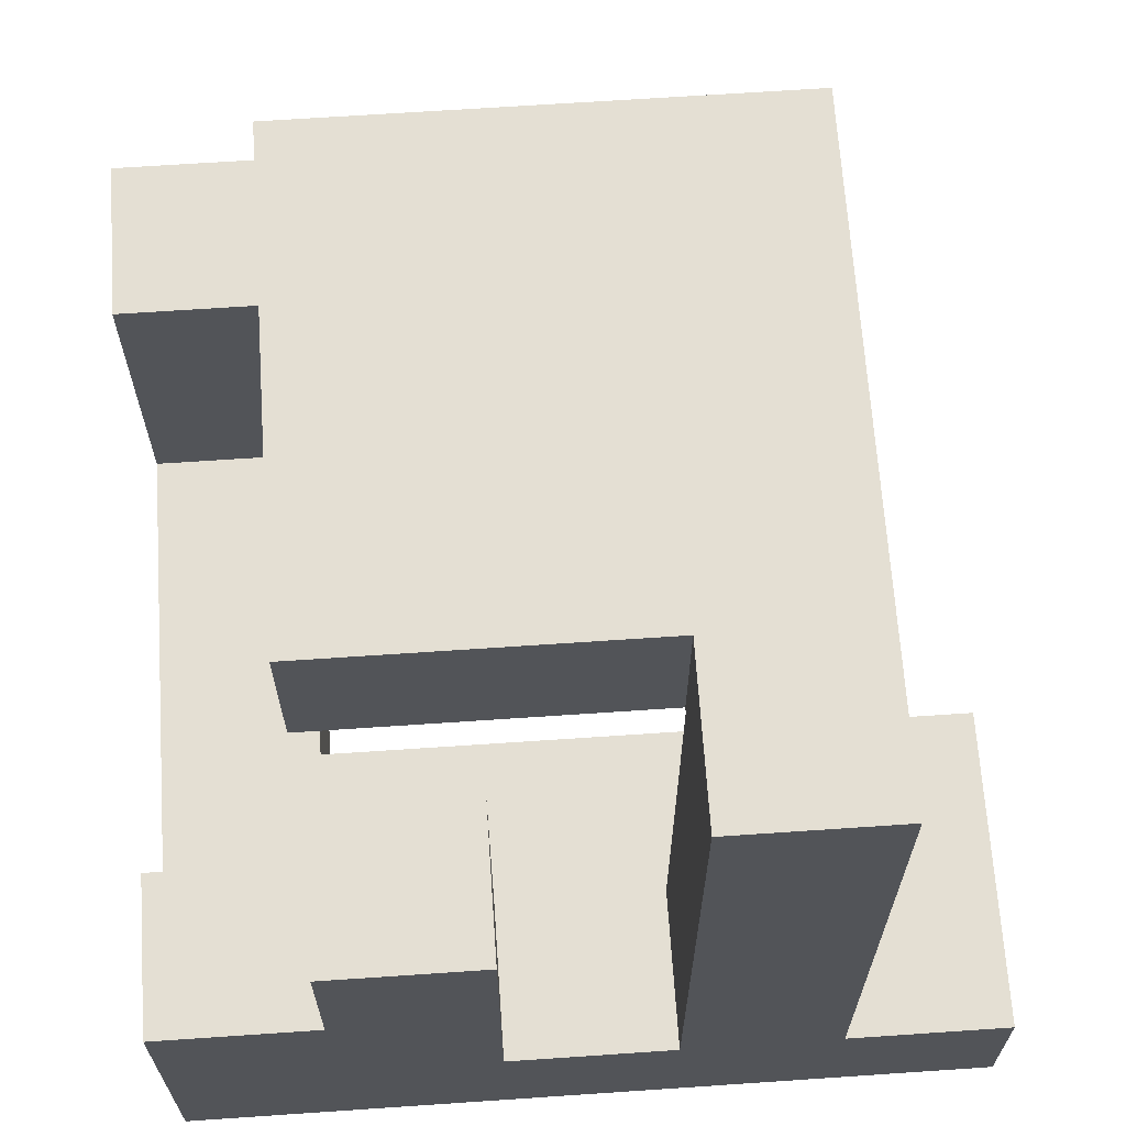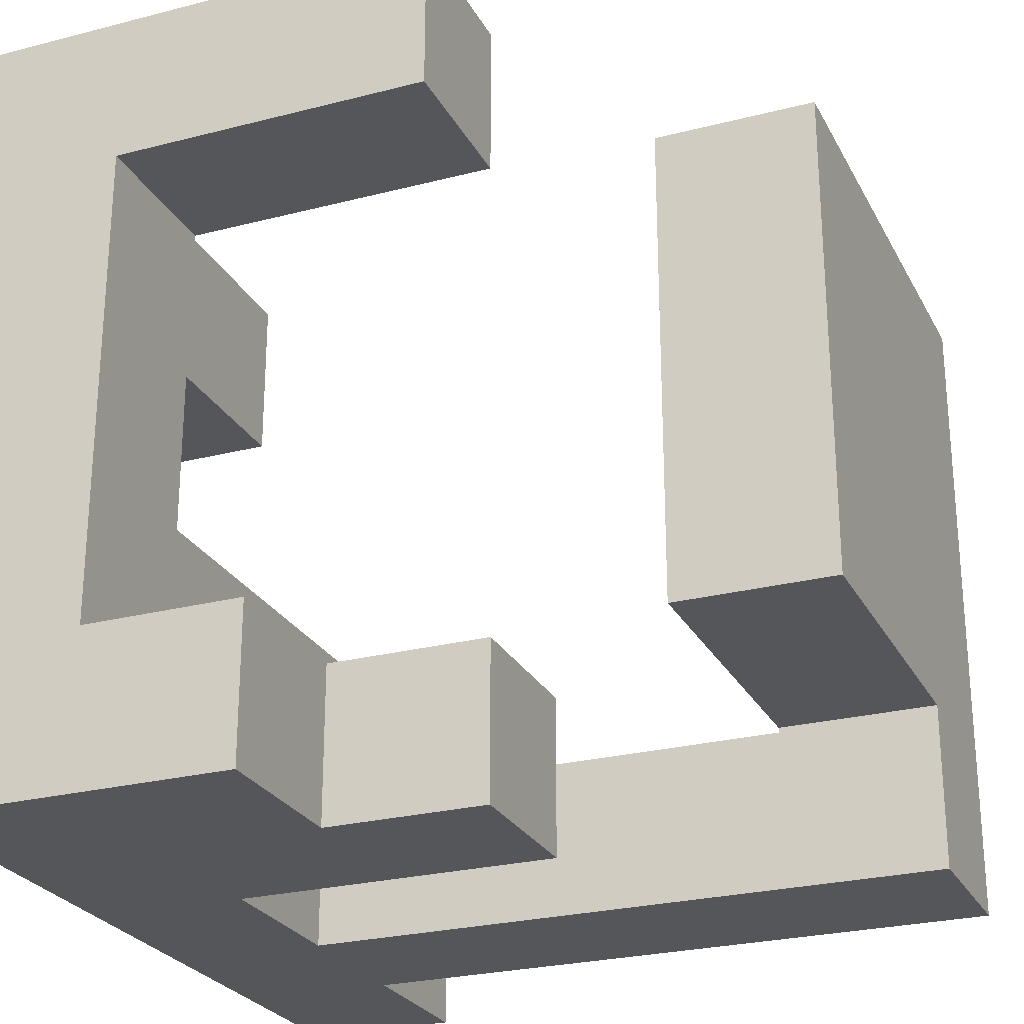
<metadata>
{"format":"obj","ext":"obj","renderer":"f3d","projection":"perspective","resolution":1024,"background":"white","views":[{"elev":66.6,"azim":176.1,"up":"+Y"},{"elev":-25.8,"azim":112.4,"up":"+Z"}]}
</metadata>
<code>
v -0.125 0.3787 -0.125
v -0.1212 0.3787 -0.125
v -0.1212 0.3787 -0.1212
v -0.125 0.3787 -0.1212
v -0.1212 0.3787 0.1212
v -0.125 0.3787 0.1212
v -0.1212 0.3787 0.125
v -0.125 0.3787 0.125
v 0.1212 0.3787 -0.125
v 0.1212 0.3787 -0.1212
v 0.1212 0.3787 0.1212
v 0.1212 0.3787 0.125
v 0.125 0.3787 -0.125
v 0.125 0.3787 -0.1212
v 0.125 0.3787 0.1212
v 0.125 0.3787 0.125
v -0.125 0.6212 -0.125
v -0.125 0.6212 -0.1212
v -0.1212 0.6212 -0.1212
v -0.1212 0.6212 -0.125
v -0.125 0.6212 0.1212
v -0.1212 0.6212 0.1212
v -0.125 0.6212 0.125
v -0.1212 0.6212 0.125
v 0.1212 0.6212 -0.1212
v 0.1212 0.6212 -0.125
v 0.1212 0.6212 0.1212
v 0.1212 0.6212 0.125
v 0.125 0.6212 -0.1212
v 0.125 0.6212 -0.125
v 0.125 0.6212 0.1212
v 0.125 0.6212 0.125
v -0.1212 0.3787 0.1288
v -0.125 0.3787 0.1288
v -0.1212 0.3787 0.3713
v -0.125 0.3787 0.3713
v 0.1212 0.3787 0.1288
v 0.1212 0.3787 0.3713
v 0.125 0.3787 0.1288
v 0.125 0.3787 0.3713
v -0.125 0.6212 0.1288
v -0.1212 0.6212 0.1288
v -0.125 0.6212 0.3713
v -0.1212 0.6212 0.3713
v 0.1212 0.6212 0.1288
v 0.1212 0.6212 0.3713
v 0.125 0.6212 0.1288
v 0.125 0.6212 0.3713
v -0.3713 0.3787 -0.125
v -0.3713 0.3787 -0.1212
v -0.3713 0.6212 -0.1212
v -0.3713 0.6212 -0.125
v -0.3713 0.3787 0.1212
v -0.3713 0.6212 0.1212
v -0.3713 0.3787 0.125
v -0.3713 0.6212 0.125
v -0.1288 0.3787 -0.125
v -0.1288 0.3787 -0.1212
v -0.1288 0.3787 0.1212
v -0.1288 0.3787 0.125
v -0.1288 0.6212 -0.1212
v -0.1288 0.6212 -0.125
v -0.1288 0.6212 0.1212
v -0.1288 0.6212 0.125
v -0.3713 0.3787 -0.375
v -0.3713 0.3787 -0.3713
v -0.3713 0.6212 -0.3713
v -0.3713 0.6212 -0.375
v -0.3713 0.3787 -0.1288
v -0.3713 0.6212 -0.1288
v -0.1288 0.3787 -0.375
v -0.1288 0.6212 -0.375
v -0.1288 0.6212 -0.3713
v -0.1288 0.3787 -0.3713
v -0.1288 0.3787 -0.1288
v -0.125 0.3787 -0.3713
v -0.125 0.3787 -0.1288
v -0.1288 0.6212 -0.1288
v -0.125 0.6212 -0.1288
v -0.125 0.6212 -0.3713
v -0.3713 0.375 -0.6212
v -0.3713 0.375 -0.3787
v -0.3713 0.3787 -0.3787
v -0.3713 0.3787 -0.6212
v -0.3713 0.6212 -0.3787
v -0.3713 0.6212 -0.6212
v -0.1288 0.375 -0.6212
v -0.1288 0.3787 -0.6212
v -0.1288 0.3787 -0.3787
v -0.1288 0.375 -0.3787
v -0.1288 0.6212 -0.6212
v -0.1288 0.6212 -0.3787
v -0.3713 0.125 -0.6212
v -0.3713 0.125 -0.3787
v -0.3713 0.1288 -0.3787
v -0.3713 0.1288 -0.6212
v -0.3713 0.3713 -0.3787
v -0.3713 0.3713 -0.6212
v -0.1288 0.125 -0.6212
v -0.1288 0.1288 -0.6212
v -0.1288 0.1288 -0.3787
v -0.1288 0.125 -0.3787
v -0.1288 0.3713 -0.6212
v -0.1288 0.3713 -0.3787
v -0.3713 -0.125 -0.6212
v -0.3713 -0.125 -0.3787
v -0.3713 -0.1212 -0.3787
v -0.3713 -0.1212 -0.6212
v -0.3713 0.1212 -0.3787
v -0.3713 0.1212 -0.6212
v -0.1288 -0.125 -0.6212
v -0.1288 -0.1212 -0.6212
v -0.1288 -0.1212 -0.3787
v -0.1288 -0.125 -0.3787
v -0.1288 0.1212 -0.6212
v -0.1288 0.1212 -0.3787
v -0.3713 -0.375 -0.6212
v -0.3713 -0.375 -0.3787
v -0.3713 -0.3713 -0.3787
v -0.3713 -0.3713 -0.6212
v -0.3713 -0.1288 -0.3787
v -0.3713 -0.1288 -0.6212
v -0.1288 -0.375 -0.6212
v -0.1288 -0.3713 -0.6212
v -0.1288 -0.3713 -0.3787
v -0.1288 -0.375 -0.3787
v -0.1288 -0.1288 -0.6212
v -0.1288 -0.1288 -0.3787
v -0.3713 -0.3787 -0.6212
v -0.3713 -0.3787 -0.3787
v -0.1288 -0.3787 -0.6212
v -0.1288 -0.3787 -0.3787
v -0.375 -0.6212 -0.6212
v -0.3713 -0.6212 -0.6212
v -0.3713 -0.6212 -0.3787
v -0.375 -0.6212 -0.3787
v -0.3713 -0.6212 -0.375
v -0.375 -0.6212 -0.375
v -0.1288 -0.6212 -0.6212
v -0.1288 -0.6212 -0.3787
v -0.1288 -0.6212 -0.375
v -0.125 -0.6212 -0.6212
v -0.125 -0.6212 -0.3787
v -0.125 -0.6212 -0.375
v -0.375 -0.3787 -0.6212
v -0.375 -0.3787 -0.3787
v -0.375 -0.3787 -0.375
v -0.3713 -0.3787 -0.375
v -0.1288 -0.3787 -0.375
v -0.125 -0.3787 -0.3787
v -0.125 -0.3787 -0.6212
v -0.125 -0.3787 -0.375
v -0.1212 -0.6212 -0.6212
v -0.1212 -0.6212 -0.3787
v -0.1212 -0.6212 -0.375
v 0.1212 -0.6212 -0.6212
v 0.1212 -0.6212 -0.3787
v 0.1212 -0.6212 -0.375
v 0.125 -0.6212 -0.6212
v 0.125 -0.6212 -0.3787
v 0.125 -0.6212 -0.375
v -0.1212 -0.3787 -0.3787
v -0.1212 -0.3787 -0.6212
v -0.1212 -0.3787 -0.375
v 0.1212 -0.3787 -0.3787
v 0.1212 -0.3787 -0.6212
v 0.1212 -0.3787 -0.375
v 0.125 -0.3787 -0.3787
v 0.125 -0.3787 -0.6212
v 0.125 -0.3787 -0.375
v -0.3713 0.3787 0.1288
v -0.3713 0.6212 0.1288
v -0.3713 0.3787 0.3713
v -0.3713 0.6212 0.3713
v -0.1288 0.3787 0.1288
v -0.1288 0.3787 0.3713
v -0.1288 0.6212 0.1288
v -0.1288 0.6212 0.3713
v 0.3713 0.3787 0.125
v 0.3713 0.6212 0.125
v 0.3713 0.6212 0.1288
v 0.3713 0.3787 0.1288
v 0.3713 0.6212 0.3713
v 0.3713 0.3787 0.3713
v 0.1288 0.3787 0.125
v 0.1288 0.3787 0.1288
v 0.1288 0.3787 0.3713
v 0.1288 0.6212 0.1288
v 0.1288 0.6212 0.125
v 0.1288 0.6212 0.3713
v -0.6212 -0.6212 -0.6212
v -0.6212 -0.6212 -0.3787
v -0.6212 -0.3787 -0.3787
v -0.6212 -0.3787 -0.6212
v -0.6212 -0.6212 -0.375
v -0.6212 -0.3787 -0.375
v -0.3787 -0.6212 -0.6212
v -0.3787 -0.6212 -0.3787
v -0.3787 -0.6212 -0.375
v -0.3787 -0.3787 -0.3787
v -0.3787 -0.3787 -0.6212
v -0.3787 -0.3787 -0.375
v -0.1212 0.3787 -0.3713
v -0.1212 0.3787 -0.1288
v 0.1212 0.3787 -0.3713
v 0.1212 0.3787 -0.1288
v 0.125 0.3787 -0.3713
v 0.125 0.3787 -0.1288
v -0.1212 0.6212 -0.1288
v -0.1212 0.6212 -0.3713
v 0.1212 0.6212 -0.1288
v 0.1212 0.6212 -0.3713
v 0.125 0.6212 -0.1288
v 0.125 0.6212 -0.3713
v -0.6212 -0.6212 -0.3713
v -0.6212 -0.3787 -0.3713
v -0.6212 -0.6212 -0.1288
v -0.6212 -0.3787 -0.1288
v -0.3787 -0.6212 -0.3713
v -0.3787 -0.6212 -0.1288
v -0.375 -0.6212 -0.3713
v -0.375 -0.6212 -0.1288
v -0.3787 -0.3787 -0.3713
v -0.3787 -0.3787 -0.1288
v -0.375 -0.3787 -0.3713
v -0.375 -0.3787 -0.1288
v 0.1288 -0.3787 -0.6212
v 0.1288 -0.3787 -0.3787
v 0.1288 -0.375 -0.3787
v 0.1288 -0.375 -0.6212
v 0.1288 -0.6212 -0.6212
v 0.1288 -0.6212 -0.3787
v 0.1288 -0.6212 -0.375
v 0.3713 -0.6212 -0.6212
v 0.3713 -0.6212 -0.3787
v 0.3713 -0.6212 -0.375
v 0.375 -0.6212 -0.6212
v 0.375 -0.6212 -0.3787
v 0.375 -0.6212 -0.375
v 0.1288 -0.3787 -0.375
v 0.3713 -0.3787 -0.375
v 0.3713 -0.3787 -0.3787
v 0.375 -0.3787 -0.375
v 0.375 -0.3787 -0.3787
v 0.3713 -0.3787 -0.6212
v 0.375 -0.3787 -0.6212
v 0.3713 -0.375 -0.6212
v 0.375 -0.375 -0.6212
v 0.3713 -0.375 -0.3787
v 0.375 -0.375 -0.3787
v -0.1212 -0.6212 -0.3713
v -0.125 -0.6212 -0.3713
v -0.1212 -0.6212 -0.1288
v -0.125 -0.6212 -0.1288
v 0.1212 -0.6212 -0.3713
v 0.1212 -0.6212 -0.1288
v 0.125 -0.6212 -0.3713
v 0.125 -0.6212 -0.1288
v -0.125 -0.3787 -0.3713
v -0.1212 -0.3787 -0.3713
v -0.125 -0.3787 -0.1288
v -0.1212 -0.3787 -0.1288
v 0.1212 -0.3787 -0.3713
v 0.1212 -0.3787 -0.1288
v 0.125 -0.3787 -0.3713
v 0.125 -0.3787 -0.1288
v 0.6212 -0.6212 -0.6212
v 0.6212 -0.3787 -0.6212
v 0.6212 -0.3787 -0.3787
v 0.6212 -0.6212 -0.3787
v 0.6212 -0.375 -0.6212
v 0.6212 -0.375 -0.3787
v 0.6212 -0.3787 -0.375
v 0.6212 -0.6212 -0.375
v 0.3787 -0.6212 -0.6212
v 0.3787 -0.6212 -0.3787
v 0.3787 -0.6212 -0.375
v 0.3787 -0.3787 -0.375
v 0.3787 -0.3787 -0.3787
v 0.3787 -0.3787 -0.6212
v 0.3787 -0.375 -0.6212
v 0.3787 -0.375 -0.3787
v 0.3787 -0.6212 -0.1288
v 0.3787 -0.6212 -0.125
v 0.3787 -0.3787 -0.125
v 0.3787 -0.3787 -0.1288
v 0.6212 -0.3787 -0.3713
v 0.6212 -0.6212 -0.3713
v 0.6212 -0.3787 -0.1288
v 0.6212 -0.6212 -0.1288
v 0.6212 -0.3787 -0.125
v 0.6212 -0.6212 -0.125
v 0.3787 -0.6212 -0.3713
v 0.375 -0.6212 -0.3713
v 0.375 -0.6212 -0.1288
v 0.375 -0.3787 -0.3713
v 0.3787 -0.3787 -0.3713
v 0.375 -0.3787 -0.1288
v 0.6212 -0.3713 -0.6212
v 0.6212 -0.3713 -0.3787
v 0.6212 -0.1288 -0.6212
v 0.6212 -0.1288 -0.3787
v 0.375 -0.1288 -0.6212
v 0.375 -0.1288 -0.3787
v 0.3787 -0.1288 -0.3787
v 0.3787 -0.1288 -0.6212
v 0.375 -0.3713 -0.6212
v 0.3787 -0.3713 -0.6212
v 0.3787 -0.3713 -0.3787
v 0.375 -0.3713 -0.3787
v -0.3713 -0.6212 -0.3713
v -0.3713 -0.6212 -0.1288
v -0.1288 -0.6212 -0.3713
v -0.1288 -0.6212 -0.1288
v -0.3713 -0.3787 -0.3713
v -0.3713 -0.3787 -0.1288
v -0.1288 -0.3787 -0.3713
v -0.1288 -0.3787 -0.1288
v 0.3713 0.3787 -0.125
v 0.3713 0.6212 -0.125
v 0.3713 0.6212 -0.1212
v 0.3713 0.3787 -0.1212
v 0.3713 0.6212 0.1212
v 0.3713 0.3787 0.1212
v 0.1288 0.3787 -0.125
v 0.1288 0.3787 -0.1212
v 0.1288 0.3787 0.1212
v 0.1288 0.6212 -0.1212
v 0.1288 0.6212 -0.125
v 0.1288 0.6212 0.1212
v 0.1288 -0.3713 -0.3787
v 0.1288 -0.3713 -0.6212
v 0.1288 -0.1288 -0.3787
v 0.1288 -0.1288 -0.6212
v 0.1288 -0.125 -0.3787
v 0.1288 -0.125 -0.6212
v 0.3713 -0.1288 -0.6212
v 0.3713 -0.125 -0.6212
v 0.3713 -0.125 -0.3787
v 0.3713 -0.1288 -0.3787
v 0.3713 -0.3713 -0.6212
v 0.3713 -0.3713 -0.3787
v 0.3787 -0.6212 -0.1212
v 0.3787 -0.3787 -0.1212
v 0.3787 -0.6212 0.1212
v 0.3787 -0.3787 0.1212
v 0.3787 -0.6212 0.125
v 0.3787 -0.3787 0.125
v 0.6212 -0.3787 -0.1212
v 0.6212 -0.6212 -0.1212
v 0.6212 -0.3787 0.1212
v 0.6212 -0.6212 0.1212
v 0.6212 -0.3787 0.125
v 0.6212 -0.6212 0.125
v 0.3713 0.3787 -0.3713
v 0.3713 0.6212 -0.3713
v 0.3713 0.6212 -0.1288
v 0.3713 0.3787 -0.1288
v 0.1288 0.3787 -0.3713
v 0.1288 0.3787 -0.1288
v 0.1288 0.6212 -0.1288
v 0.1288 0.6212 -0.3713
v 0.3787 -0.6212 0.1288
v 0.3787 -0.3787 0.1288
v 0.3787 -0.6212 0.3713
v 0.3787 -0.6212 0.375
v 0.3787 -0.3787 0.375
v 0.3787 -0.3787 0.3713
v 0.6212 -0.3787 0.1288
v 0.6212 -0.6212 0.1288
v 0.6212 -0.3787 0.3713
v 0.6212 -0.6212 0.3713
v 0.6212 -0.3787 0.375
v 0.6212 -0.6212 0.375
v 0.375 -0.6212 0.1288
v 0.375 -0.6212 0.3713
v 0.375 -0.3787 0.1288
v 0.375 -0.3787 0.3713
v 0.3787 -0.6212 0.3787
v 0.3787 -0.3787 0.3787
v 0.3787 -0.6212 0.6212
v 0.3787 -0.3787 0.6212
v 0.3787 -0.375 0.6212
v 0.3787 -0.375 0.3787
v 0.6212 -0.3787 0.3787
v 0.6212 -0.6212 0.3787
v 0.6212 -0.3787 0.6212
v 0.6212 -0.6212 0.6212
v 0.6212 -0.375 0.3787
v 0.6212 -0.375 0.6212
v 0.3787 -0.3713 0.6212
v 0.3787 -0.3713 0.3787
v 0.3787 -0.1288 0.6212
v 0.3787 -0.1288 0.3787
v 0.3787 -0.125 0.6212
v 0.3787 -0.125 0.3787
v 0.6212 -0.3713 0.3787
v 0.6212 -0.3713 0.6212
v 0.6212 -0.1288 0.3787
v 0.6212 -0.1288 0.6212
v 0.6212 -0.125 0.3787
v 0.6212 -0.125 0.6212
v 0.1288 -0.1212 -0.3787
v 0.1288 -0.1212 -0.6212
v 0.1288 0.1212 -0.3787
v 0.1288 0.1212 -0.6212
v 0.3713 -0.1212 -0.6212
v 0.3713 -0.1212 -0.3787
v 0.3713 0.1212 -0.6212
v 0.3713 0.1212 -0.3787
v 0.1288 -0.6212 0.1288
v 0.1288 -0.6212 0.3713
v 0.1288 -0.3787 0.3713
v 0.1288 -0.3787 0.1288
v 0.3713 -0.6212 0.1288
v 0.3713 -0.6212 0.3713
v 0.3713 -0.3787 0.3713
v 0.3713 -0.3787 0.1288
v 0.1288 -0.6212 -0.3713
v 0.1288 -0.6212 -0.1288
v 0.3713 -0.6212 -0.3713
v 0.3713 -0.6212 -0.1288
v 0.1288 -0.3787 -0.3713
v 0.1288 -0.3787 -0.1288
v 0.3713 -0.3787 -0.3713
v 0.3713 -0.3787 -0.1288
v 0.3787 -0.1212 0.6212
v 0.3787 -0.1212 0.3787
v 0.3787 0.1212 0.6212
v 0.3787 0.1212 0.3787
v 0.6212 -0.1212 0.3787
v 0.6212 -0.1212 0.6212
v 0.6212 0.1212 0.3787
v 0.6212 0.1212 0.6212
f 1 2 3 4
f 4 3 5 6
f 6 5 7 8
f 2 9 10 3
f 3 10 11 5
f 5 11 12 7
f 9 13 14 10
f 10 14 15 11
f 11 15 16 12
f 17 18 19 20
f 18 21 22 19
f 21 23 24 22
f 20 19 25 26
f 19 22 27 25
f 22 24 28 27
f 26 25 29 30
f 25 27 31 29
f 27 28 32 31
f 8 7 33 34
f 34 33 35 36
f 7 12 37 33
f 33 37 38 35
f 12 16 39 37
f 37 39 40 38
f 23 41 42 24
f 41 43 44 42
f 24 42 45 28
f 42 44 46 45
f 28 45 47 32
f 45 46 48 47
f 36 35 44 43
f 35 38 46 44
f 38 40 48 46
f 49 50 51 52
f 50 53 54 51
f 53 55 56 54
f 49 57 58 50
f 50 58 59 53
f 53 59 60 55
f 57 1 4 58
f 58 4 6 59
f 59 6 8 60
f 52 51 61 62
f 51 54 63 61
f 54 56 64 63
f 62 61 18 17
f 61 63 21 18
f 63 64 23 21
f 65 66 67 68
f 66 69 70 67
f 69 49 52 70
f 71 72 73 74
f 65 71 74 66
f 66 74 75 69
f 69 75 57 49
f 74 76 77 75
f 75 77 1 57
f 68 67 73 72
f 67 70 78 73
f 70 52 62 78
f 73 78 79 80
f 78 62 17 79
f 74 73 80 76
f 81 82 83 84
f 84 83 85 86
f 83 65 68 85
f 87 88 89 90
f 88 91 92 89
f 89 92 72 71
f 83 89 71 65
f 86 85 92 91
f 85 68 72 92
f 81 84 88 87
f 84 86 91 88
f 82 90 89 83
f 93 94 95 96
f 96 95 97 98
f 98 97 82 81
f 99 100 101 102
f 100 103 104 101
f 103 87 90 104
f 93 96 100 99
f 96 98 103 100
f 98 81 87 103
f 94 102 101 95
f 95 101 104 97
f 97 104 90 82
f 105 106 107 108
f 108 107 109 110
f 110 109 94 93
f 111 112 113 114
f 112 115 116 113
f 115 99 102 116
f 105 108 112 111
f 108 110 115 112
f 110 93 99 115
f 106 114 113 107
f 107 113 116 109
f 109 116 102 94
f 117 118 119 120
f 120 119 121 122
f 122 121 106 105
f 123 124 125 126
f 124 127 128 125
f 127 111 114 128
f 117 120 124 123
f 120 122 127 124
f 122 105 111 127
f 118 126 125 119
f 119 125 128 121
f 121 128 114 106
f 129 130 118 117
f 131 123 126 132
f 133 134 135 136
f 136 135 137 138
f 134 139 140 135
f 135 140 141 137
f 139 142 143 140
f 140 143 144 141
f 145 146 130 129
f 146 147 148 130
f 130 148 149 132
f 131 132 150 151
f 132 149 152 150
f 133 145 129 134
f 134 129 131 139
f 139 131 151 142
f 129 117 123 131
f 130 132 126 118
f 142 153 154 143
f 143 154 155 144
f 153 156 157 154
f 154 157 158 155
f 156 159 160 157
f 157 160 161 158
f 151 150 162 163
f 150 152 164 162
f 163 162 165 166
f 162 164 167 165
f 166 165 168 169
f 165 167 170 168
f 142 151 163 153
f 153 163 166 156
f 156 166 169 159
f 55 171 172 56
f 171 173 174 172
f 55 60 175 171
f 171 175 176 173
f 60 8 34 175
f 175 34 36 176
f 56 172 177 64
f 172 174 178 177
f 64 177 41 23
f 177 178 43 41
f 173 176 178 174
f 176 36 43 178
f 179 180 181 182
f 182 181 183 184
f 16 185 186 39
f 39 186 187 40
f 185 179 182 186
f 186 182 184 187
f 32 47 188 189
f 47 48 190 188
f 189 188 181 180
f 188 190 183 181
f 40 187 190 48
f 187 184 183 190
f 191 192 193 194
f 192 195 196 193
f 191 197 198 192
f 192 198 199 195
f 197 133 136 198
f 198 136 138 199
f 194 193 200 201
f 193 196 202 200
f 201 200 146 145
f 200 202 147 146
f 191 194 201 197
f 197 201 145 133
f 76 203 204 77
f 77 204 2 1
f 203 205 206 204
f 204 206 9 2
f 205 207 208 206
f 206 208 13 9
f 80 79 209 210
f 79 17 20 209
f 210 209 211 212
f 209 20 26 211
f 212 211 213 214
f 211 26 30 213
f 76 80 210 203
f 203 210 212 205
f 205 212 214 207
f 195 215 216 196
f 215 217 218 216
f 195 199 219 215
f 215 219 220 217
f 199 138 221 219
f 219 221 222 220
f 196 216 223 202
f 216 218 224 223
f 202 223 225 147
f 223 224 226 225
f 217 220 224 218
f 220 222 226 224
f 227 228 229 230
f 159 231 232 160
f 160 232 233 161
f 231 234 235 232
f 232 235 236 233
f 234 237 238 235
f 235 238 239 236
f 169 168 228 227
f 168 170 240 228
f 228 240 241 242
f 242 241 243 244
f 159 169 227 231
f 231 227 245 234
f 234 245 246 237
f 227 230 247 245
f 245 247 248 246
f 228 242 249 229
f 242 244 250 249
f 144 155 251 252
f 252 251 253 254
f 155 158 255 251
f 251 255 256 253
f 158 161 257 255
f 255 257 258 256
f 152 259 260 164
f 259 261 262 260
f 164 260 263 167
f 260 262 264 263
f 167 263 265 170
f 263 264 266 265
f 254 253 262 261
f 253 256 264 262
f 256 258 266 264
f 267 268 269 270
f 268 271 272 269
f 270 269 273 274
f 237 275 276 238
f 238 276 277 239
f 275 267 270 276
f 276 270 274 277
f 244 243 278 279
f 279 278 273 269
f 237 246 280 275
f 275 280 268 267
f 246 248 281 280
f 280 281 271 268
f 244 279 282 250
f 279 269 272 282
f 283 284 285 286
f 274 273 287 288
f 288 287 289 290
f 290 289 291 292
f 239 277 293 294
f 294 293 283 295
f 277 274 288 293
f 293 288 290 283
f 283 290 292 284
f 243 296 297 278
f 296 298 286 297
f 278 297 287 273
f 297 286 289 287
f 286 285 291 289
f 295 283 286 298
f 271 299 300 272
f 299 301 302 300
f 303 304 305 306
f 306 305 302 301
f 248 307 308 281
f 281 308 299 271
f 307 303 306 308
f 308 306 301 299
f 250 282 309 310
f 282 272 300 309
f 310 309 305 304
f 309 300 302 305
f 138 137 311 221
f 221 311 312 222
f 137 141 313 311
f 311 313 314 312
f 141 144 252 313
f 313 252 254 314
f 147 225 315 148
f 225 226 316 315
f 148 315 317 149
f 315 316 318 317
f 149 317 259 152
f 317 318 261 259
f 222 312 316 226
f 312 314 318 316
f 314 254 261 318
f 319 320 321 322
f 322 321 323 324
f 324 323 180 179
f 13 325 326 14
f 14 326 327 15
f 15 327 185 16
f 325 319 322 326
f 326 322 324 327
f 327 324 179 185
f 30 29 328 329
f 29 31 330 328
f 31 32 189 330
f 329 328 321 320
f 328 330 323 321
f 330 189 180 323
f 230 229 331 332
f 332 331 333 334
f 334 333 335 336
f 337 338 339 340
f 337 340 304 303
f 230 332 341 247
f 247 341 307 248
f 332 334 337 341
f 341 337 303 307
f 334 336 338 337
f 229 249 342 331
f 249 250 310 342
f 331 342 340 333
f 342 310 304 340
f 333 340 339 335
f 284 343 344 285
f 343 345 346 344
f 345 347 348 346
f 292 291 349 350
f 350 349 351 352
f 352 351 353 354
f 284 292 350 343
f 343 350 352 345
f 345 352 354 347
f 285 344 349 291
f 344 346 351 349
f 346 348 353 351
f 355 356 357 358
f 358 357 320 319
f 207 359 360 208
f 208 360 325 13
f 359 355 358 360
f 360 358 319 325
f 214 213 361 362
f 213 30 329 361
f 362 361 357 356
f 361 329 320 357
f 207 214 362 359
f 359 362 356 355
f 347 363 364 348
f 365 366 367 368
f 354 353 369 370
f 370 369 371 372
f 372 371 373 374
f 375 363 365 376
f 347 354 370 363
f 363 370 372 365
f 365 372 374 366
f 377 378 368 364
f 348 364 369 353
f 364 368 371 369
f 368 367 373 371
f 375 377 364 363
f 376 365 368 378
f 366 379 380 367
f 379 381 382 380
f 380 382 383 384
f 374 373 385 386
f 386 385 387 388
f 385 389 390 387
f 366 374 386 379
f 379 386 388 381
f 367 380 385 373
f 380 384 389 385
f 381 388 387 382
f 382 387 390 383
f 384 383 391 392
f 392 391 393 394
f 394 393 395 396
f 389 397 398 390
f 397 399 400 398
f 399 401 402 400
f 384 392 397 389
f 392 394 399 397
f 394 396 401 399
f 383 390 398 391
f 391 398 400 393
f 393 400 402 395
f 336 335 403 404
f 404 403 405 406
f 338 407 408 339
f 407 409 410 408
f 406 405 410 409
f 336 404 407 338
f 404 406 409 407
f 335 339 408 403
f 403 408 410 405
f 411 412 413 414
f 411 415 416 412
f 415 375 376 416
f 414 413 417 418
f 418 417 378 377
f 411 414 418 415
f 415 418 377 375
f 412 416 417 413
f 416 376 378 417
f 161 233 419 257
f 257 419 420 258
f 233 236 421 419
f 419 421 422 420
f 236 239 294 421
f 421 294 295 422
f 170 265 423 240
f 265 266 424 423
f 240 423 425 241
f 423 424 426 425
f 241 425 296 243
f 425 426 298 296
f 258 420 424 266
f 420 422 426 424
f 422 295 298 426
f 396 395 427 428
f 428 427 429 430
f 401 431 432 402
f 431 433 434 432
f 430 429 434 433
f 396 428 431 401
f 428 430 433 431
f 395 402 432 427
f 427 432 434 429

</code>
